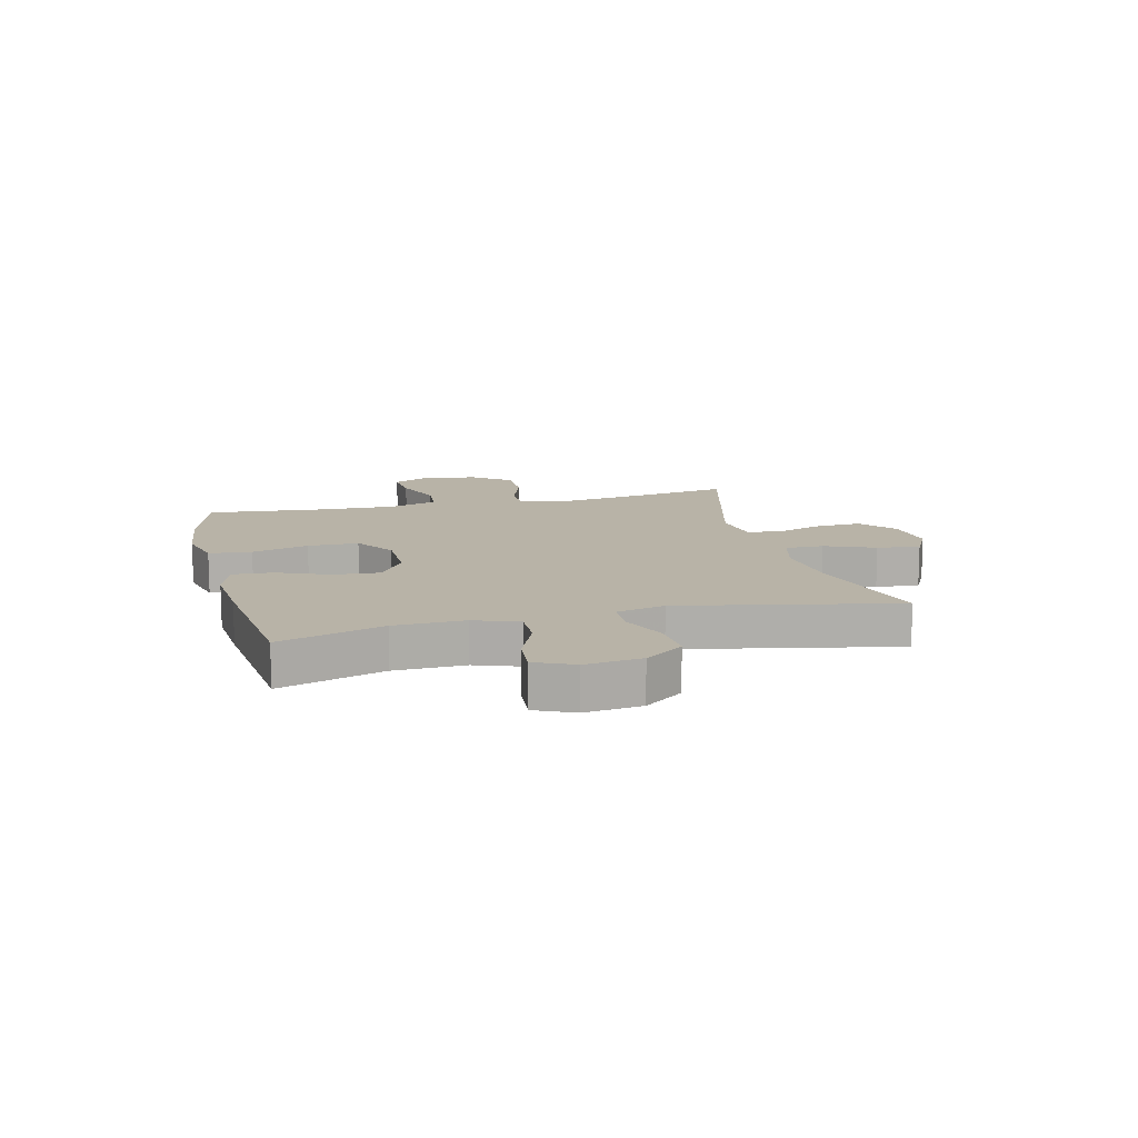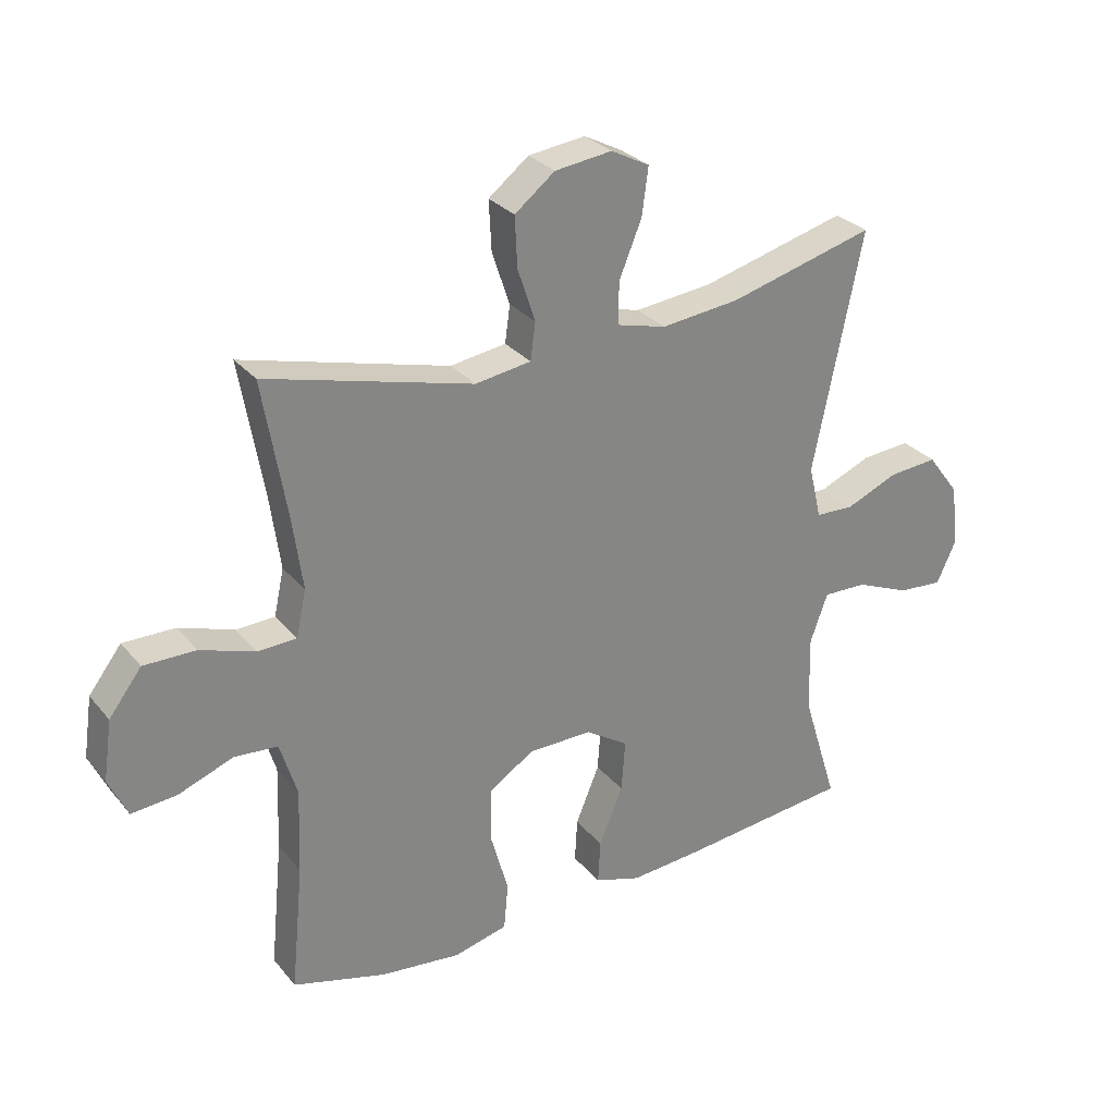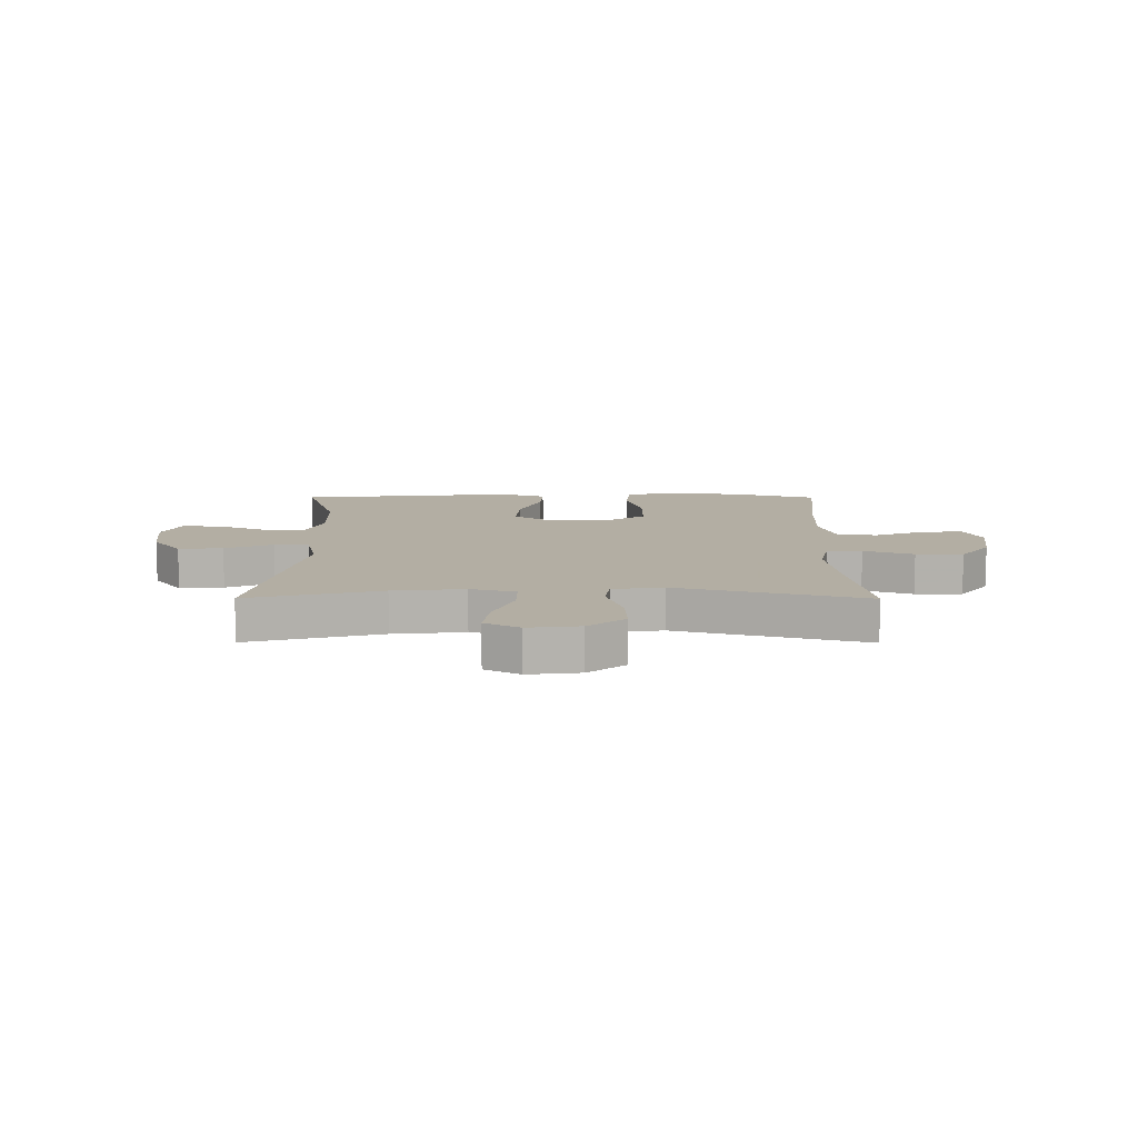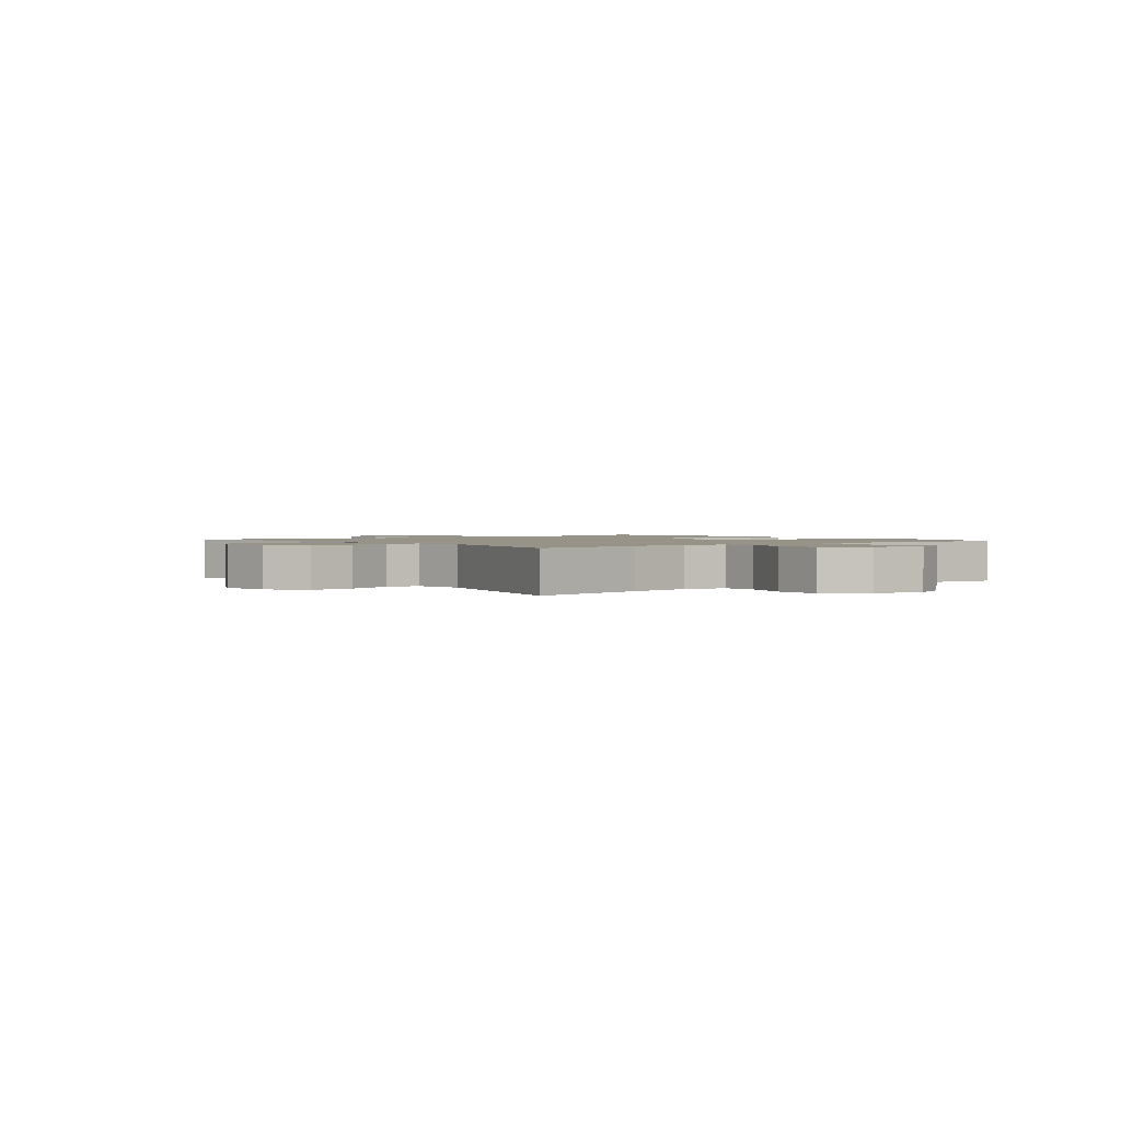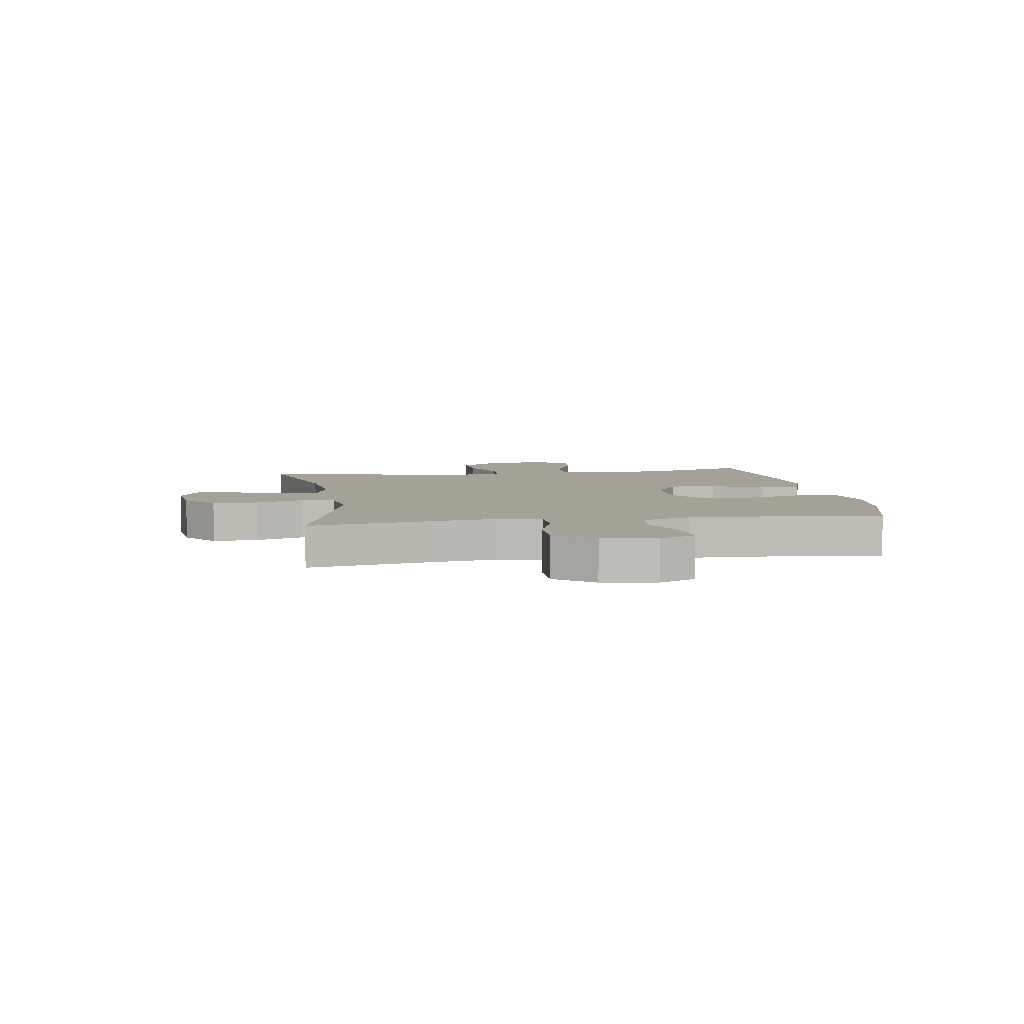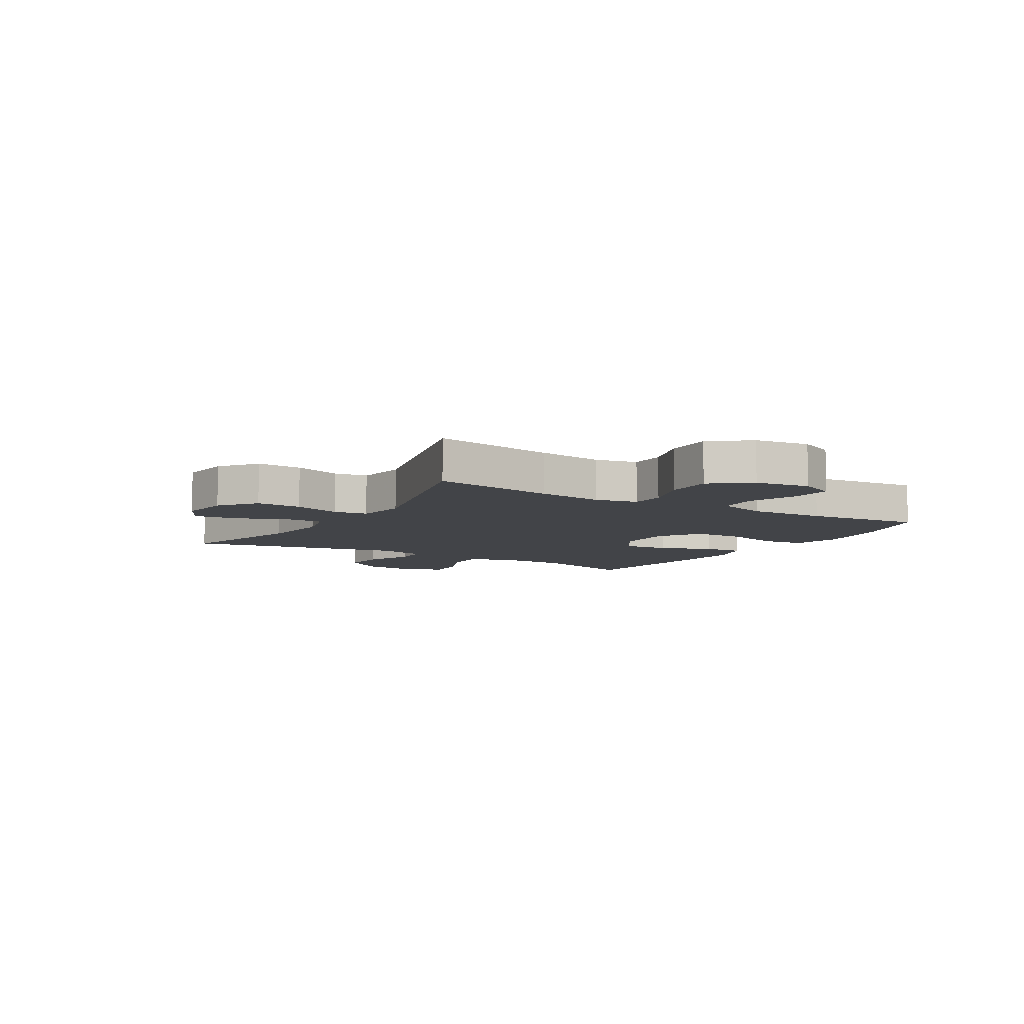
<metadata>
{"format":"obj","ext":"obj","renderer":"f3d","projection":"perspective","resolution":1024,"background":"white","views":[{"elev":12.7,"azim":-104.0,"up":"+Y"},{"elev":29.0,"azim":148.5,"up":"+Z"},{"elev":10.9,"azim":0.2,"up":"+Y"},{"elev":1.5,"azim":51.5,"up":"+Y"},{"elev":6.1,"azim":81.0,"up":"+Y"},{"elev":-7.7,"azim":58.8,"up":"+Y"}]}
</metadata>
<code>
v -0.5 0.07 0.5
v -0.267 0.07 0.439
v -0.142 0.07 0.426
v -0.063 0.07 0.447
v -0.064 0.07 0.514
v -0.1 0.07 0.602
v -0.11 0.07 0.677
v -0.049 0.07 0.709
v 0.042 0.07 0.698
v 0.106 0.07 0.648
v 0.102 0.07 0.568
v 0.074 0.07 0.484
v 0.082 0.07 0.425
v 0.171 0.07 0.412
v 0.5 0.07 0.5
v 0.463 0.07 0.284
v 0.447 0.07 0.167
v 0.463 0.07 0.093
v 0.525 0.07 0.091
v 0.612 0.07 0.121
v 0.695 0.07 0.122
v 0.747 0.07 0.054
v 0.761 0.07 -0.042
v 0.731 0.07 -0.106
v 0.659 0.07 -0.1
v 0.571 0.07 -0.067
v 0.502 0.07 -0.073
v 0.475 0.07 -0.161
v 0.48 0.07 -0.296
v 0.5 0.07 -0.5
v 0.351 0.07 -0.542
v 0.222 0.07 -0.557
v 0.136 0.07 -0.536
v 0.129 0.07 -0.461
v 0.157 0.07 -0.361
v 0.156 0.07 -0.272
v 0.084 0.07 -0.225
v -0.018 0.07 -0.225
v -0.086 0.07 -0.269
v -0.08 0.07 -0.351
v -0.042 0.07 -0.443
v -0.038 0.07 -0.513
v -0.112 0.07 -0.537
v -0.231 0.07 -0.528
v -0.5 0.07 -0.5
v -0.443 0.07 -0.317
v -0.44 0.07 -0.194
v -0.468 0.07 -0.116
v -0.538 0.07 -0.118
v -0.625 0.07 -0.155
v -0.697 0.07 -0.161
v -0.728 0.07 -0.093
v -0.716 0.07 0.006
v -0.665 0.07 0.074
v -0.587 0.07 0.068
v -0.503 0.07 0.033
v -0.442 0.07 0.036
v -0.422 0.07 0.121
v -0.5 0 0.5
v -0.267 0 0.439
v -0.142 0 0.426
v -0.063 0 0.447
v -0.064 0 0.514
v -0.1 0 0.602
v -0.11 0 0.677
v -0.049 0 0.709
v 0.042 0 0.698
v 0.106 0 0.648
v 0.102 0 0.568
v 0.074 0 0.484
v 0.082 0 0.425
v 0.171 0 0.412
v 0.5 0 0.5
v 0.463 0 0.284
v 0.447 0 0.167
v 0.463 0 0.093
v 0.525 0 0.091
v 0.612 0 0.121
v 0.695 0 0.122
v 0.747 0 0.054
v 0.761 0 -0.042
v 0.731 0 -0.106
v 0.659 0 -0.1
v 0.571 0 -0.067
v 0.502 0 -0.073
v 0.475 0 -0.161
v 0.48 0 -0.296
v 0.5 0 -0.5
v 0.351 0 -0.542
v 0.222 0 -0.557
v 0.136 0 -0.536
v 0.129 0 -0.461
v 0.157 0 -0.361
v 0.156 0 -0.272
v 0.084 0 -0.225
v -0.018 0 -0.225
v -0.086 0 -0.269
v -0.08 0 -0.351
v -0.042 0 -0.443
v -0.038 0 -0.513
v -0.112 0 -0.537
v -0.231 0 -0.528
v -0.5 0 -0.5
v -0.443 0 -0.317
v -0.44 0 -0.194
v -0.468 0 -0.116
v -0.538 0 -0.118
v -0.625 0 -0.155
v -0.697 0 -0.161
v -0.728 0 -0.093
v -0.716 0 0.006
v -0.665 0 0.074
v -0.587 0 0.068
v -0.503 0 0.033
v -0.442 0 0.036
v -0.422 0 0.121
f 53 54 55 56
f 53 56 57
f 52 53 57
f 49 50 51 52
f 48 49 52 57
f 47 48 57 58
f 43 44 45 46
f 43 46 47 58
f 40 41 42 43
f 39 40 43 58
f 32 33 34 35
f 32 35 36
f 29 30 31 32
f 28 29 32 36
f 27 28 36 37
f 23 24 25 26
f 23 26 27
f 22 23 27
f 19 20 21 22
f 18 19 22 27
f 14 15 16
f 13 14 16 17
f 9 10 11 12
f 9 12 13
f 8 9 13
f 5 6 7 8
f 4 5 8 13
f 3 4 13 17
f 39 58 1 2
f 38 39 2 3
f 18 27 37 38
f 3 17 18 38
f 114 113 112 111
f 115 114 111
f 115 111 110
f 110 109 108 107
f 115 110 107 106
f 116 115 106 105
f 104 103 102 101
f 116 105 104 101
f 101 100 99 98
f 116 101 98 97
f 93 92 91 90
f 94 93 90
f 90 89 88 87
f 94 90 87 86
f 95 94 86 85
f 84 83 82 81
f 85 84 81
f 85 81 80
f 80 79 78 77
f 85 80 77 76
f 74 73 72
f 75 74 72 71
f 70 69 68 67
f 71 70 67
f 71 67 66
f 66 65 64 63
f 71 66 63 62
f 75 71 62 61
f 60 59 116 97
f 61 60 97 96
f 96 95 85 76
f 96 76 75 61
f 1 59 60 2
f 2 60 61 3
f 3 61 62 4
f 4 62 63 5
f 5 63 64 6
f 6 64 65 7
f 7 65 66 8
f 8 66 67 9
f 9 67 68 10
f 10 68 69 11
f 11 69 70 12
f 12 70 71 13
f 13 71 72 14
f 14 72 73 15
f 15 73 74 16
f 16 74 75 17
f 17 75 76 18
f 18 76 77 19
f 19 77 78 20
f 20 78 79 21
f 21 79 80 22
f 22 80 81 23
f 23 81 82 24
f 24 82 83 25
f 25 83 84 26
f 26 84 85 27
f 27 85 86 28
f 28 86 87 29
f 29 87 88 30
f 30 88 89 31
f 31 89 90 32
f 32 90 91 33
f 33 91 92 34
f 34 92 93 35
f 35 93 94 36
f 36 94 95 37
f 37 95 96 38
f 38 96 97 39
f 39 97 98 40
f 40 98 99 41
f 41 99 100 42
f 42 100 101 43
f 43 101 102 44
f 44 102 103 45
f 45 103 104 46
f 46 104 105 47
f 47 105 106 48
f 48 106 107 49
f 49 107 108 50
f 50 108 109 51
f 51 109 110 52
f 52 110 111 53
f 53 111 112 54
f 54 112 113 55
f 55 113 114 56
f 56 114 115 57
f 57 115 116 58
f 58 116 59 1

</code>
